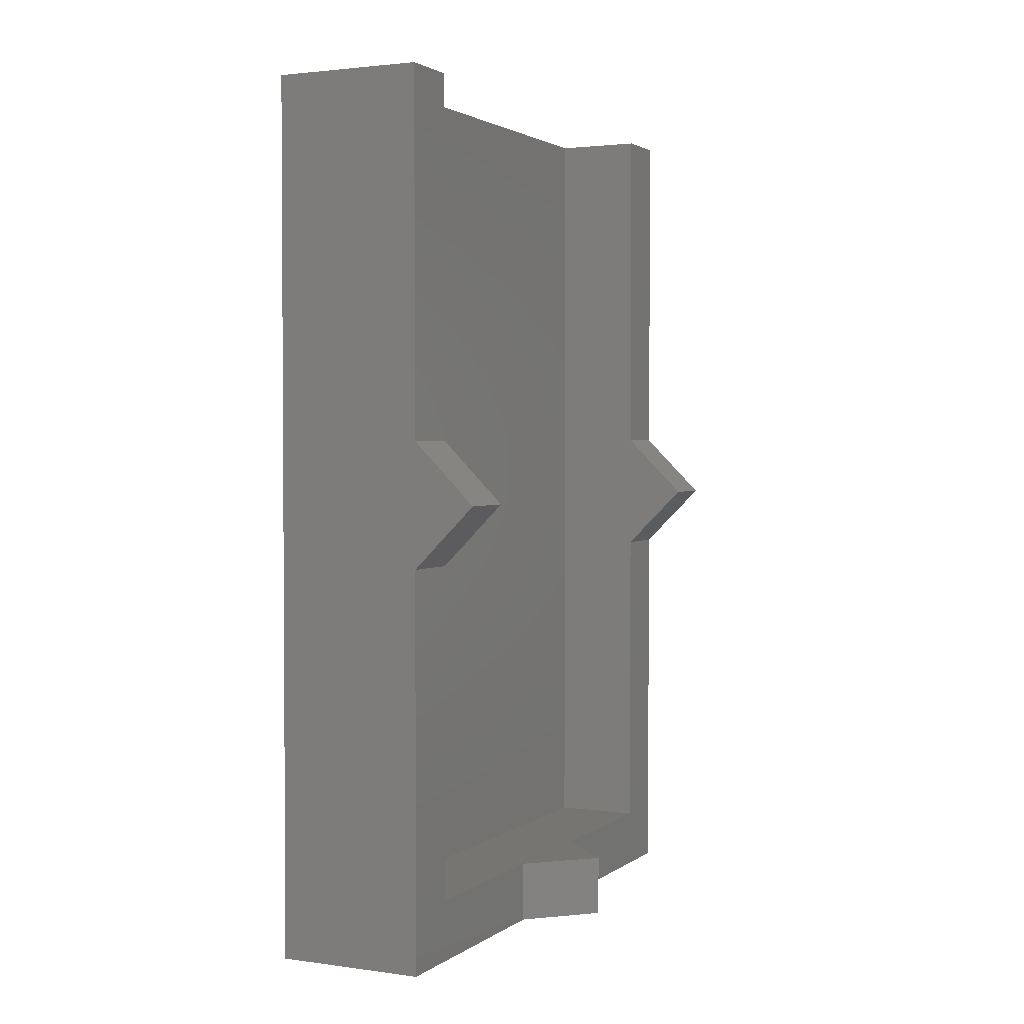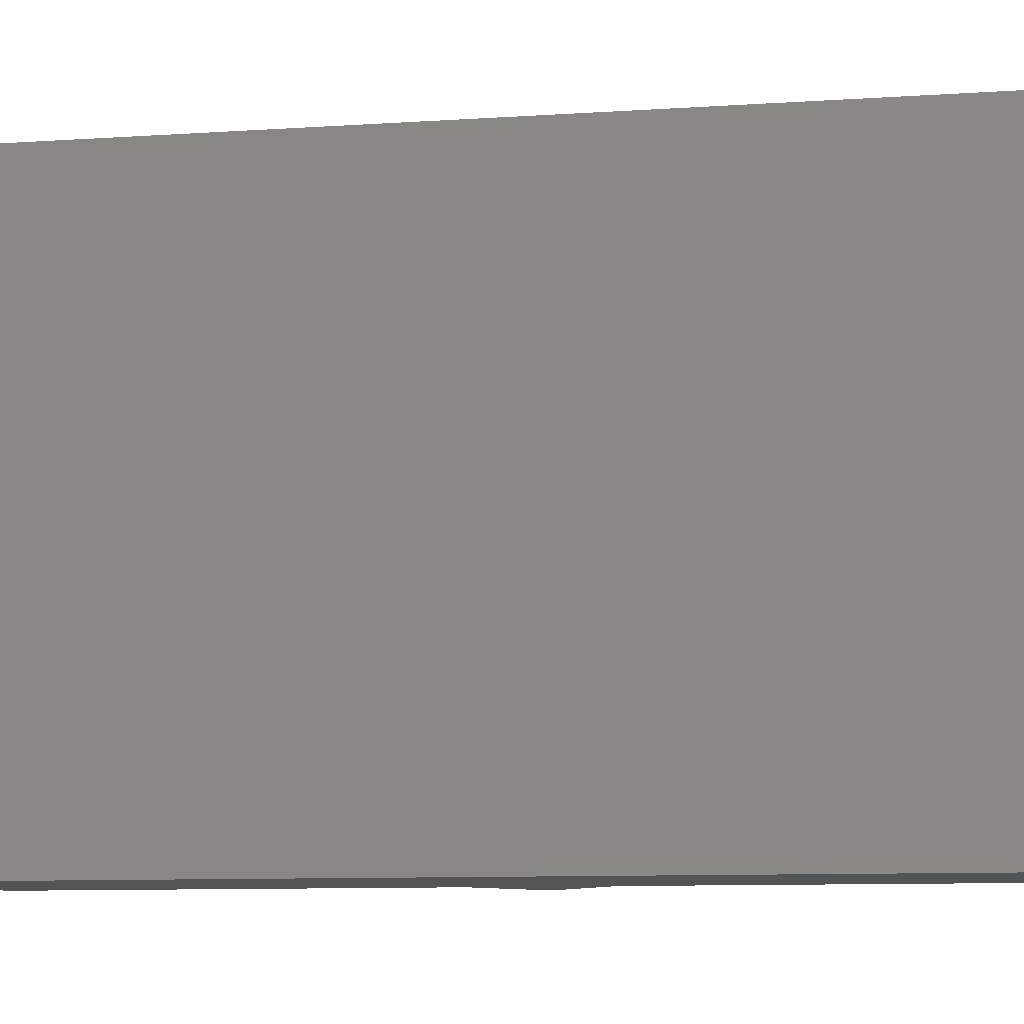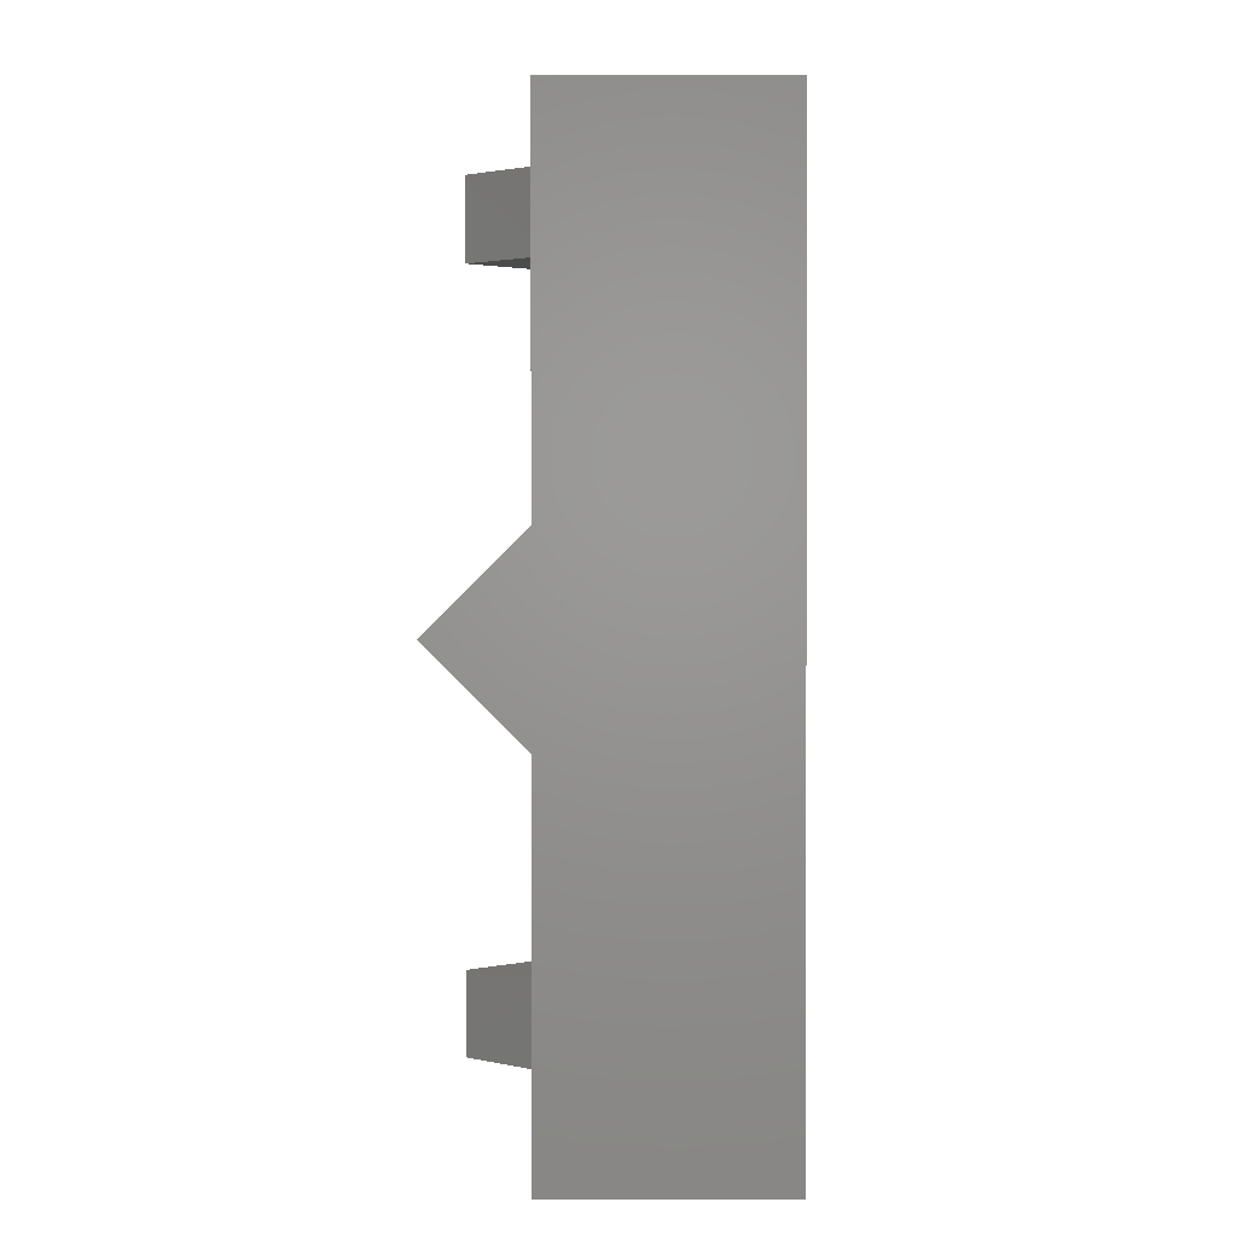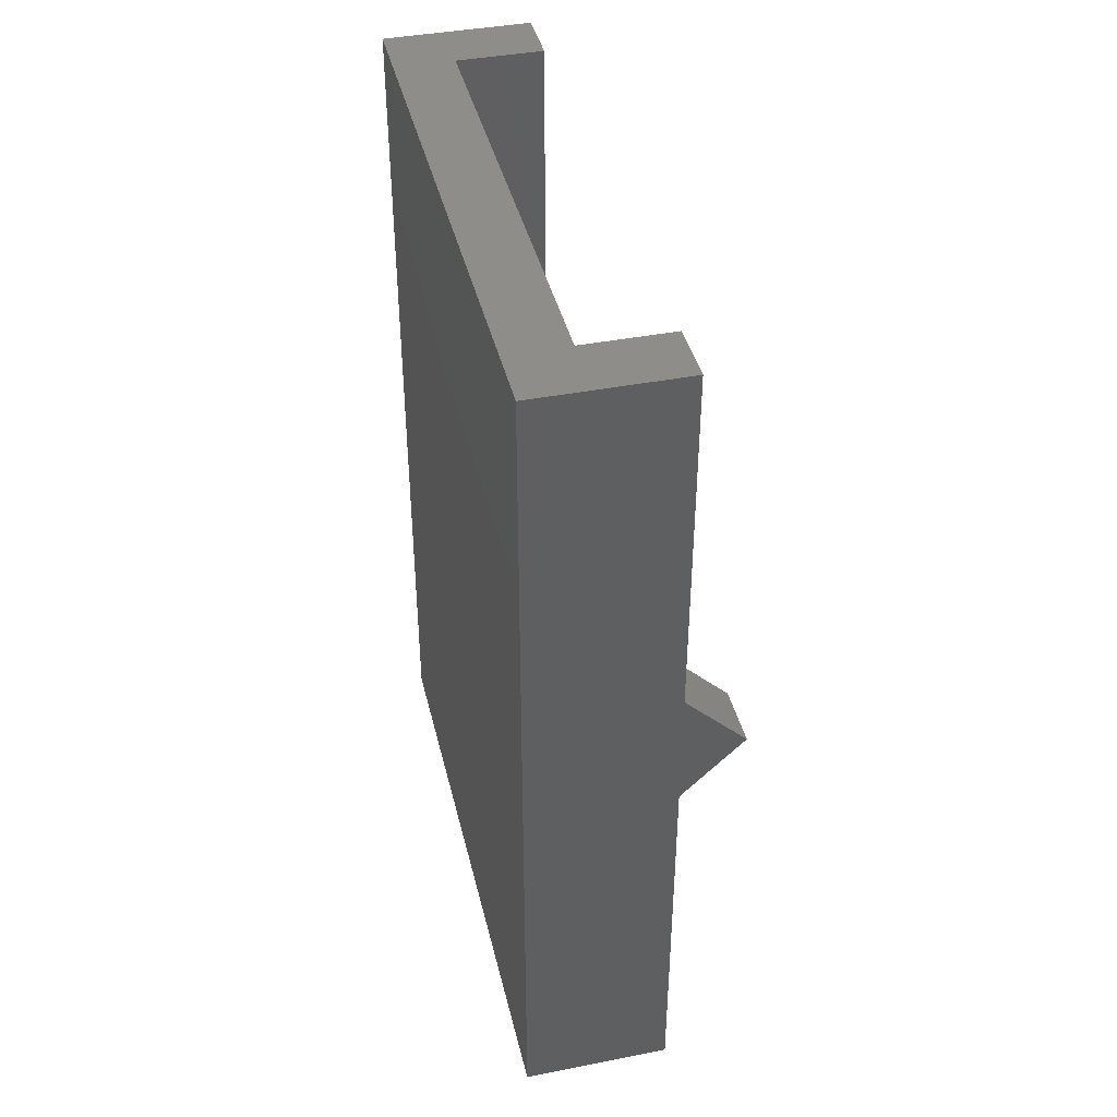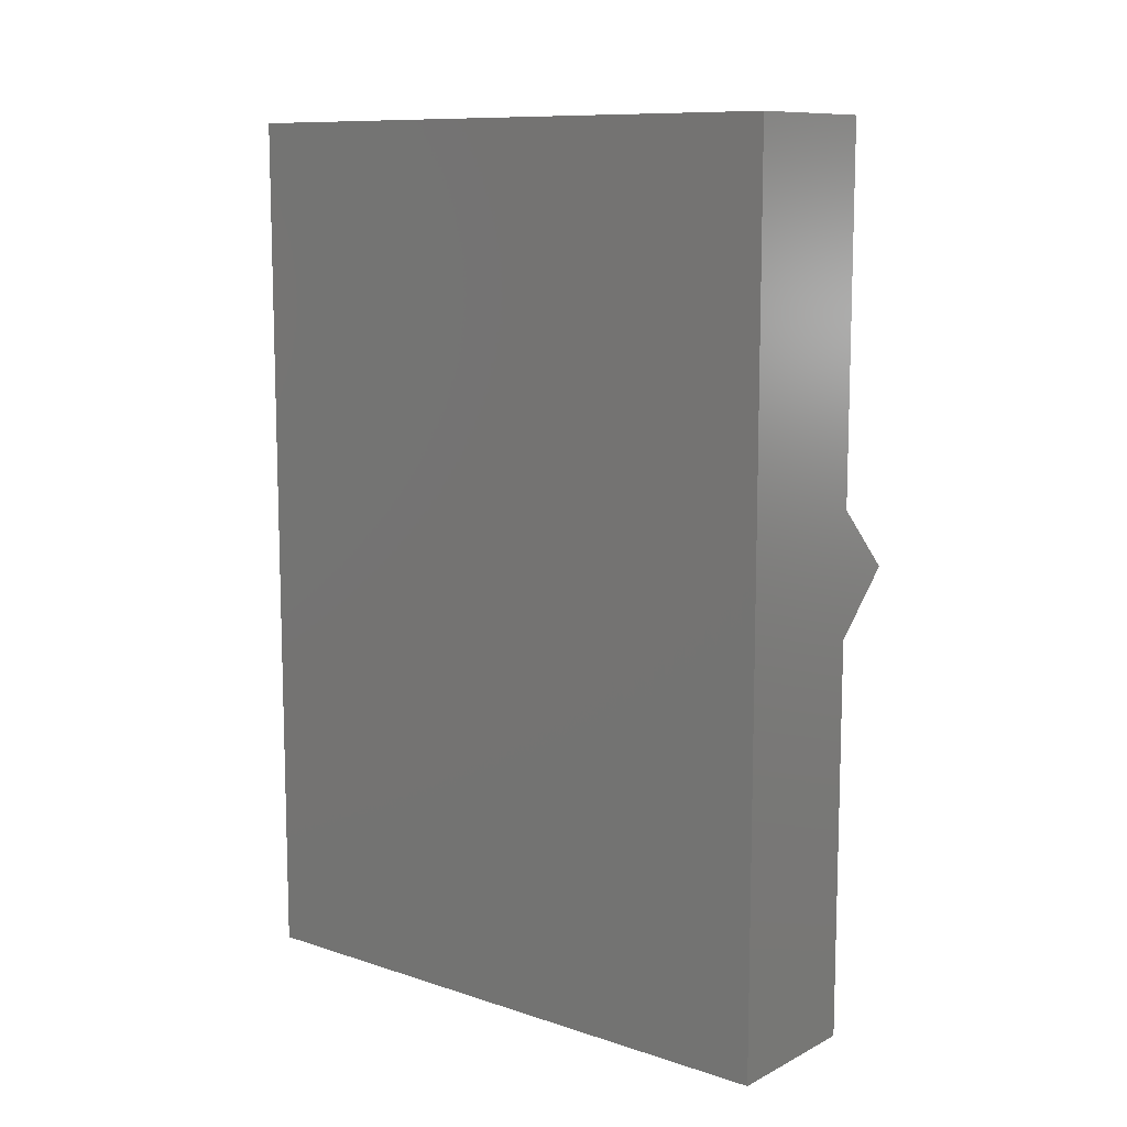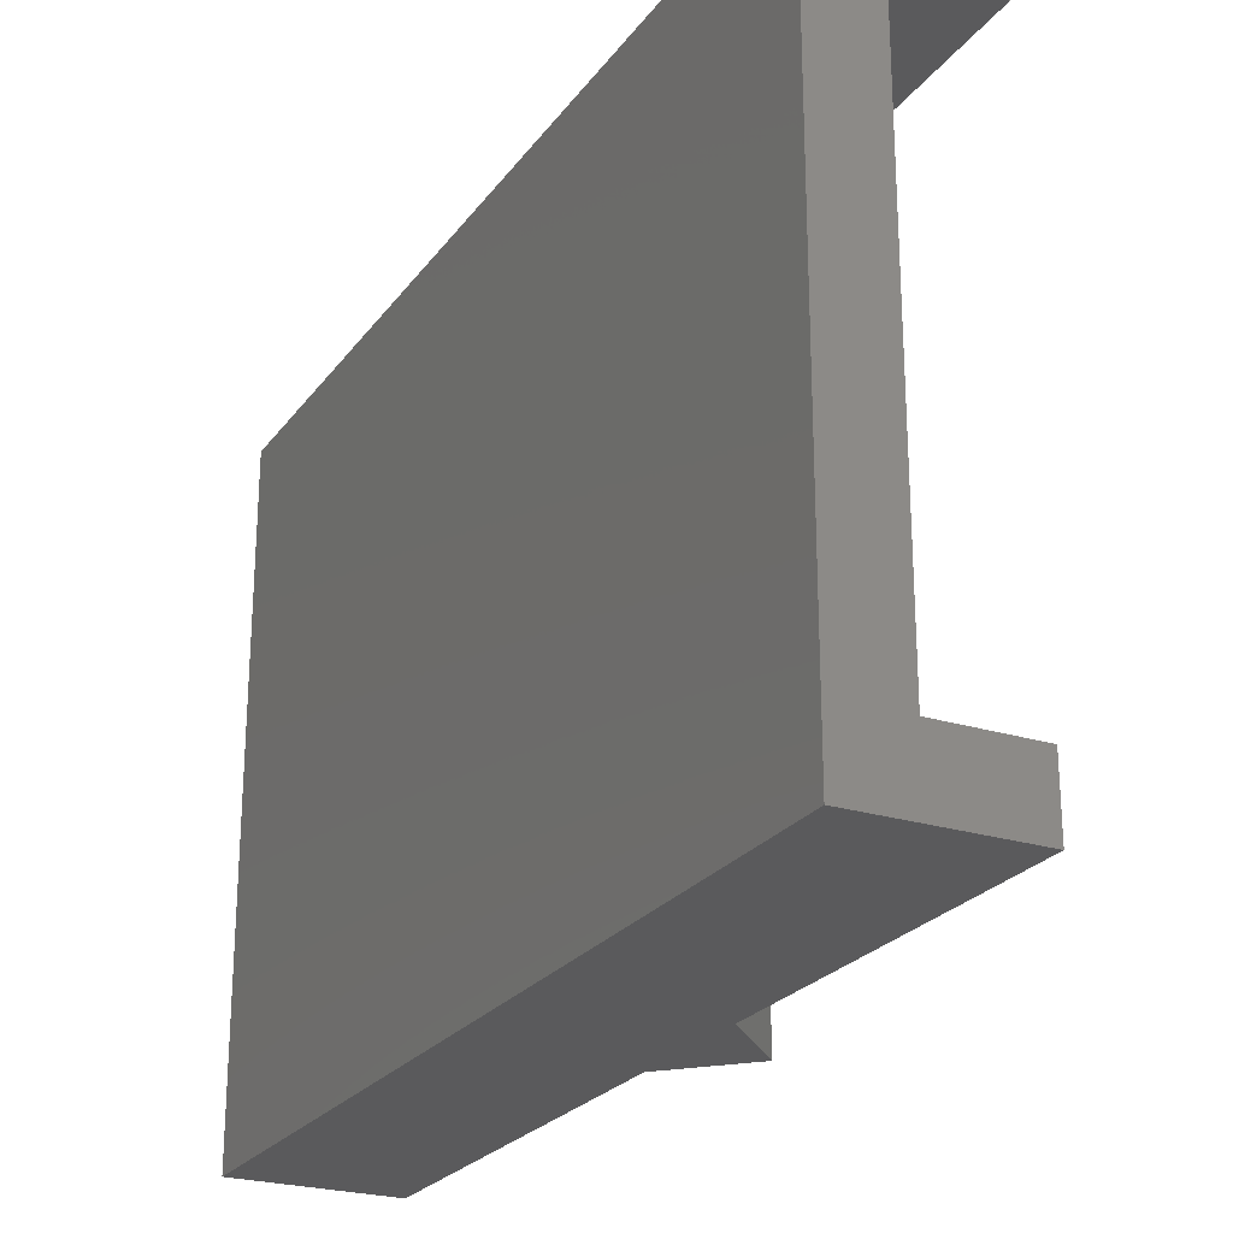
<metadata>
{"format":"stl","ext":"stl","renderer":"f3d","projection":"perspective","resolution":1024,"background":"white","views":[{"elev":2.2,"azim":25.7,"up":"+Z"},{"elev":-11.3,"azim":-81.5,"up":"+Y"},{"elev":1.5,"azim":-179.5,"up":"+Y"},{"elev":41.1,"azim":-13.3,"up":"+Z"},{"elev":10.4,"azim":-50.8,"up":"+Z"},{"elev":-24.3,"azim":-27.2,"up":"+Y"}]}
</metadata>
<code>
# stl→obj: 34 verts, 64 faces
v -22.5 -10 -25
v -22.5 -10 3.846
v -22.5 10 -25
v -22.5 10 3.846
v -17.61 -10 -25
v -17.61 -10 -7.964
v -17.61 -10 -12.04
v -15.57 -10 -10
v -17.61 -10 3.846
v -17.61 2.036 -25
v -17.61 10 -25
v -17.61 -2.036 -25
v -15.57 -0 -25
v -17.61 10 -7.964
v -17.61 10 3.846
v -17.61 10 -12.04
v -15.57 10 -10
v -20.5 8 3.846
v -20.5 -8 3.846
v -17.61 -8 3.846
v -17.61 8 3.846
v -17.61 -8 -7.964
v -15.57 -8 -10
v -17.61 -8 -12.04
v -17.61 -8 -23
v -17.61 -2.036 -23
v -15.57 -0 -23
v -17.61 2.036 -23
v -17.61 8 -23
v -17.61 8 -12.04
v -15.57 8 -10
v -17.61 8 -7.964
v -20.5 8 -23
v -20.5 -8 -23
f 1 2 3
f 3 2 4
f 2 1 5
f 6 2 7
f 7 2 5
f 8 6 7
f 6 9 2
f 1 3 5
f 10 3 11
f 5 3 12
f 10 13 12
f 10 12 3
f 3 4 11
f 14 4 15
f 11 4 16
f 14 17 16
f 14 16 4
f 18 4 19
f 9 20 19
f 2 9 19
f 21 15 18
f 15 4 18
f 4 2 19
f 9 6 22
f 20 9 22
f 22 6 8
f 23 22 8
f 8 7 24
f 23 8 24
f 25 5 12
f 25 24 7
f 7 5 25
f 26 25 12
f 26 12 13
f 27 26 13
f 13 10 28
f 27 13 28
f 28 10 11
f 29 28 11
f 16 29 11
f 30 29 16
f 31 30 16
f 17 31 16
f 14 32 31
f 17 14 31
f 21 32 14
f 15 21 14
f 32 30 31
f 18 30 32
f 29 30 18
f 18 32 21
f 33 29 18
f 33 18 19
f 34 33 19
f 20 22 19
f 24 22 23
f 19 22 24
f 19 24 25
f 19 25 34
f 28 26 27
f 33 26 28
f 25 26 33
f 33 28 29
f 34 25 33

</code>
